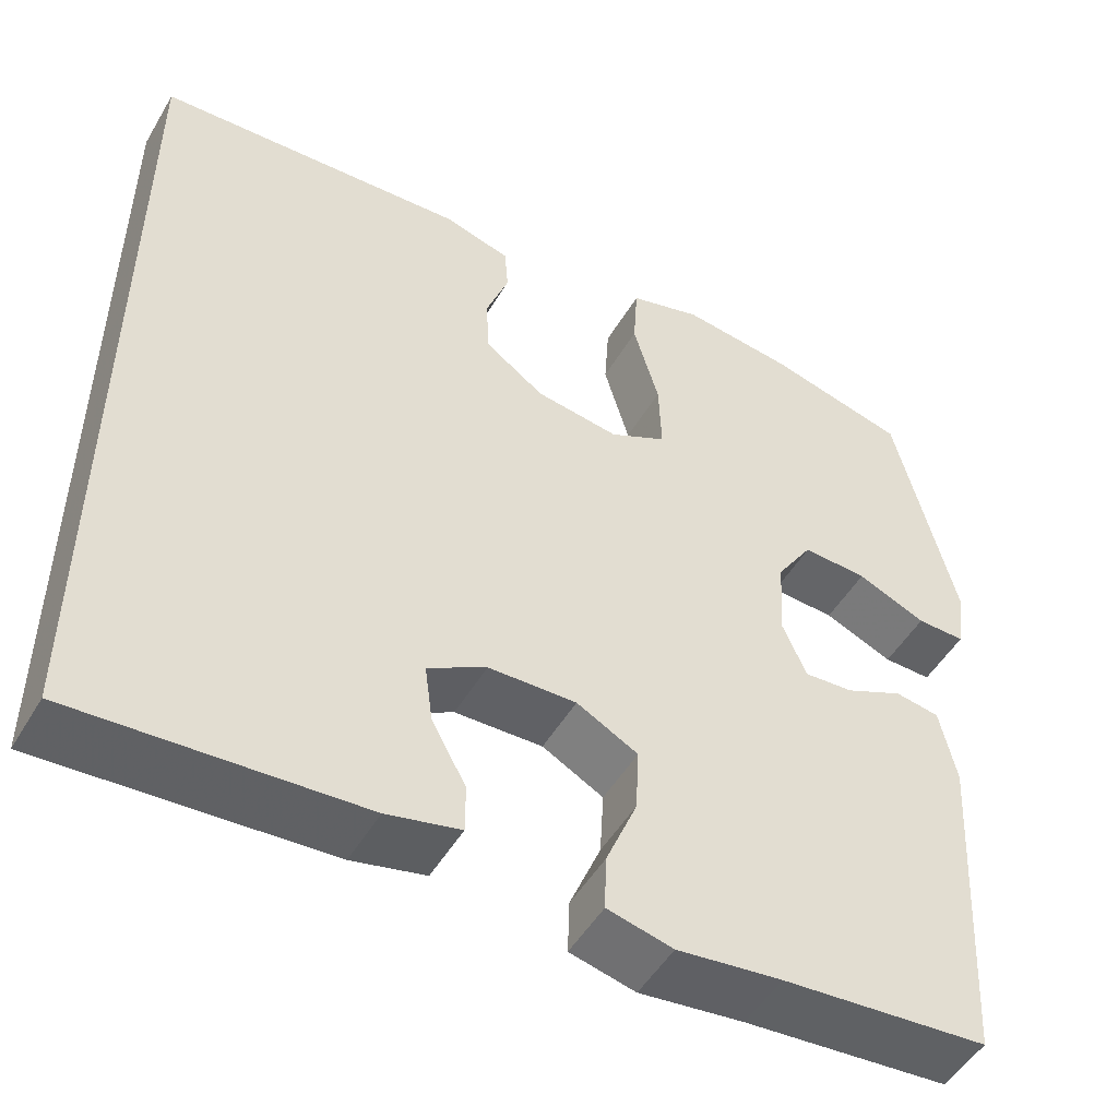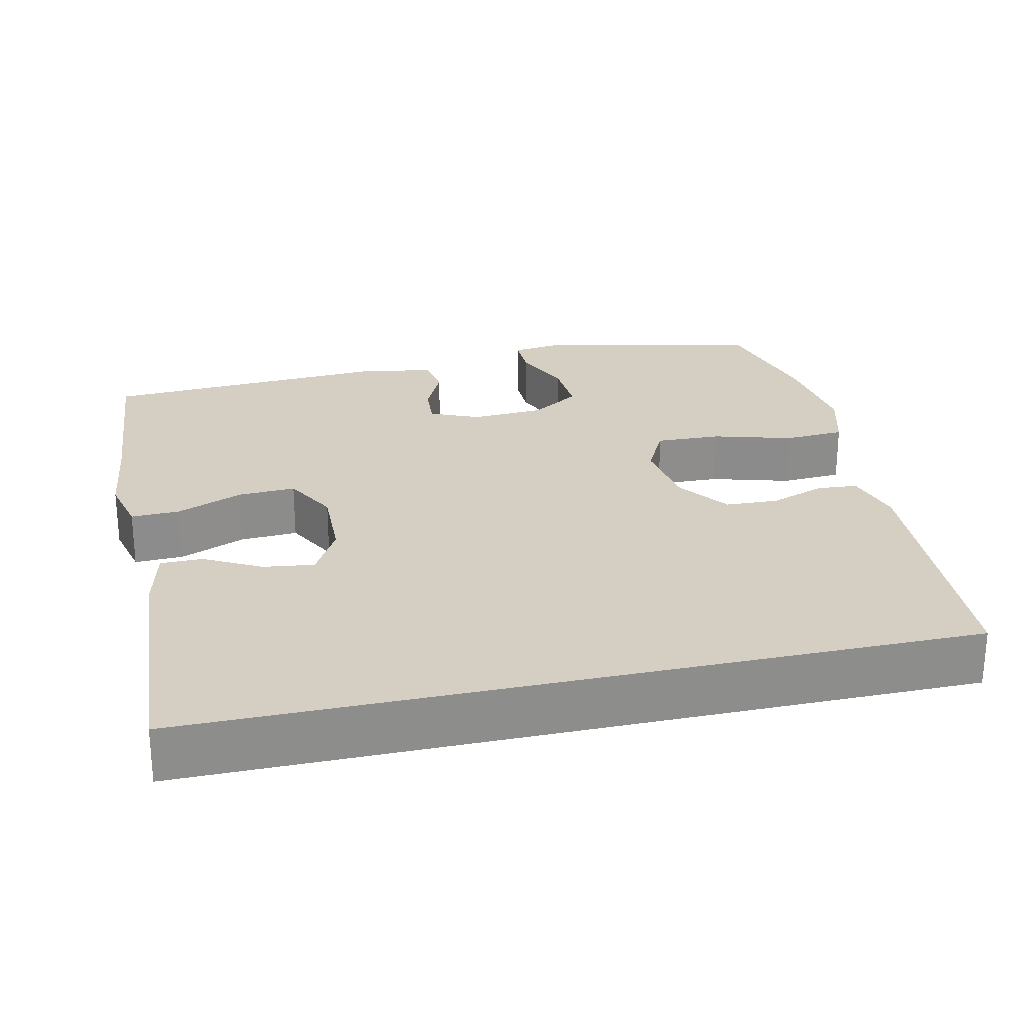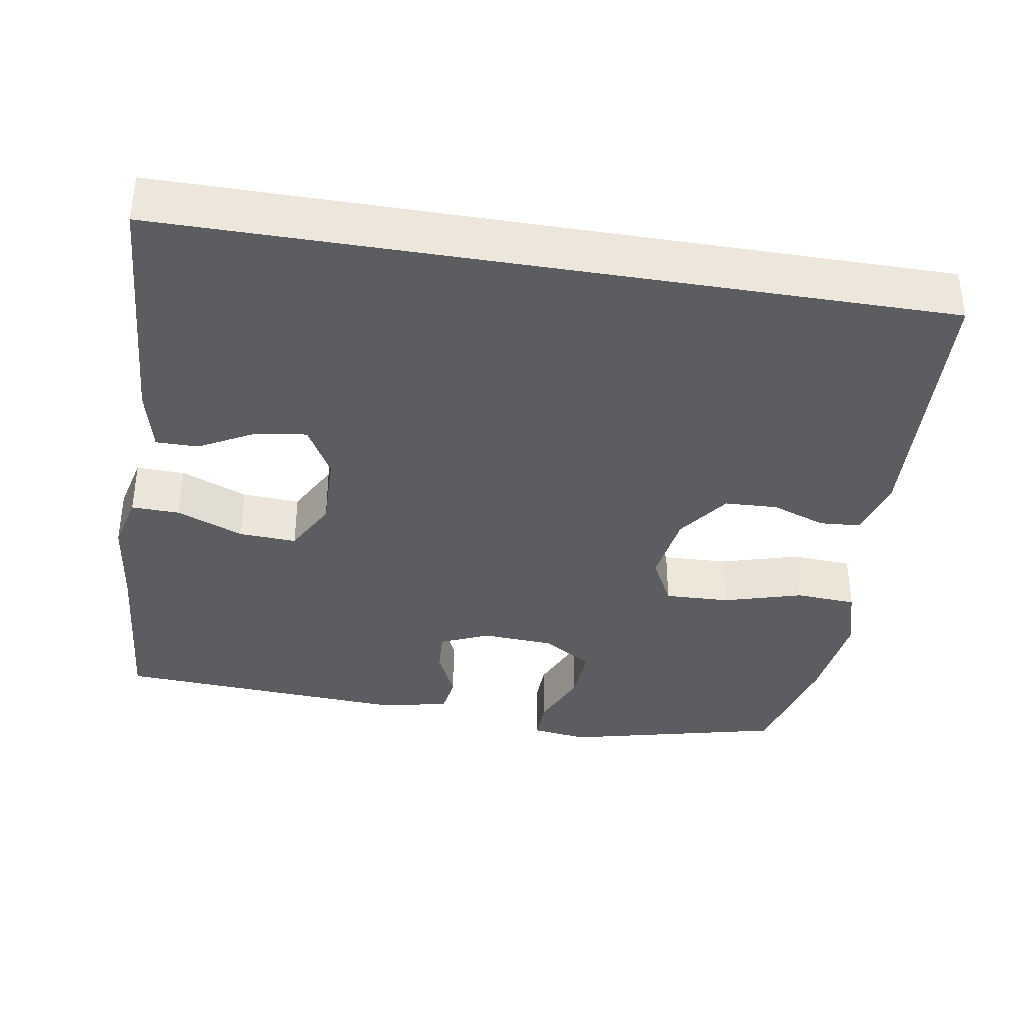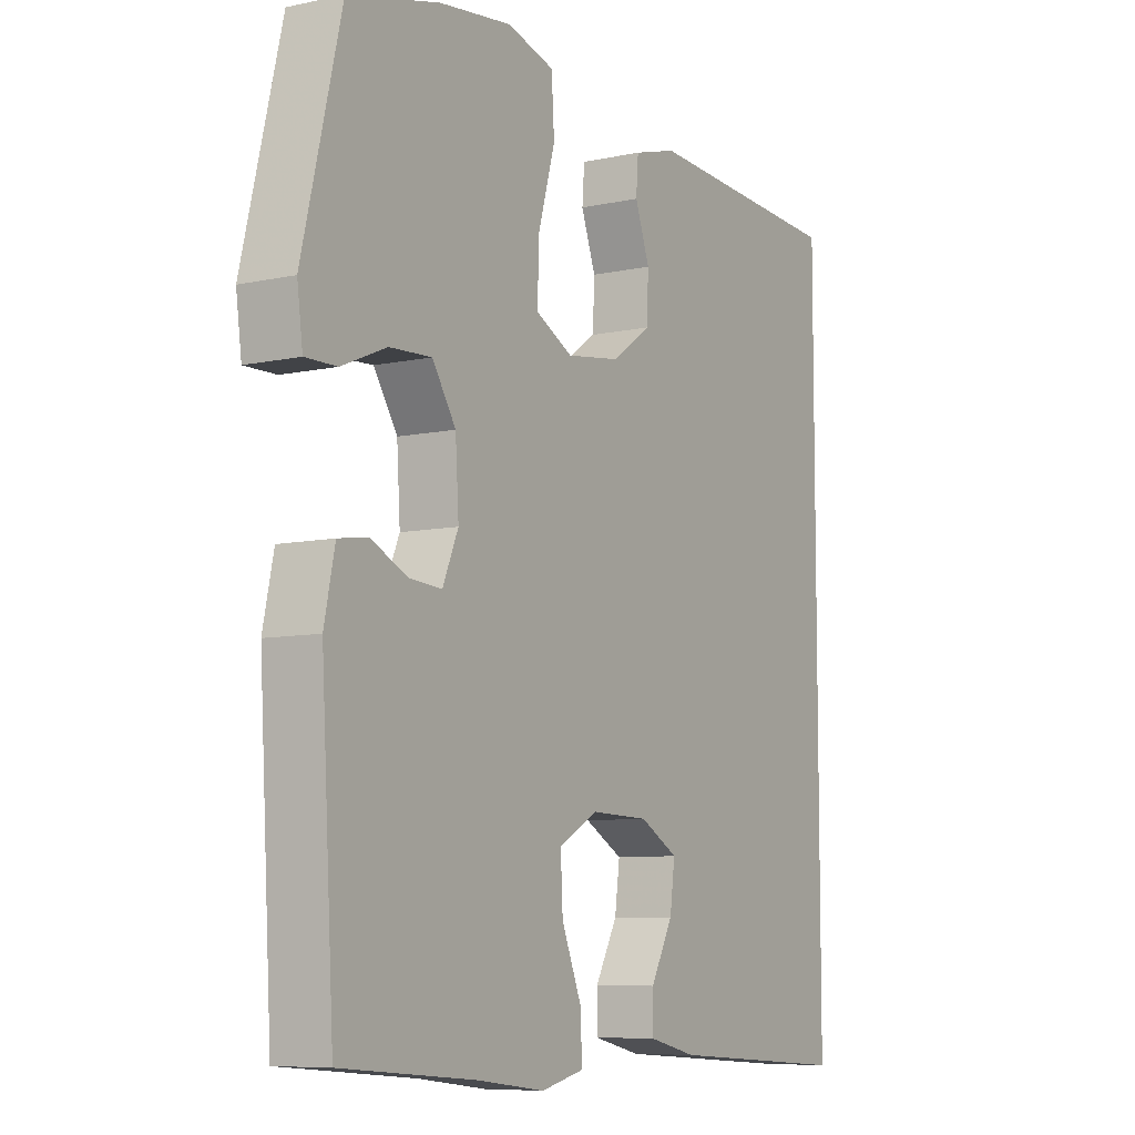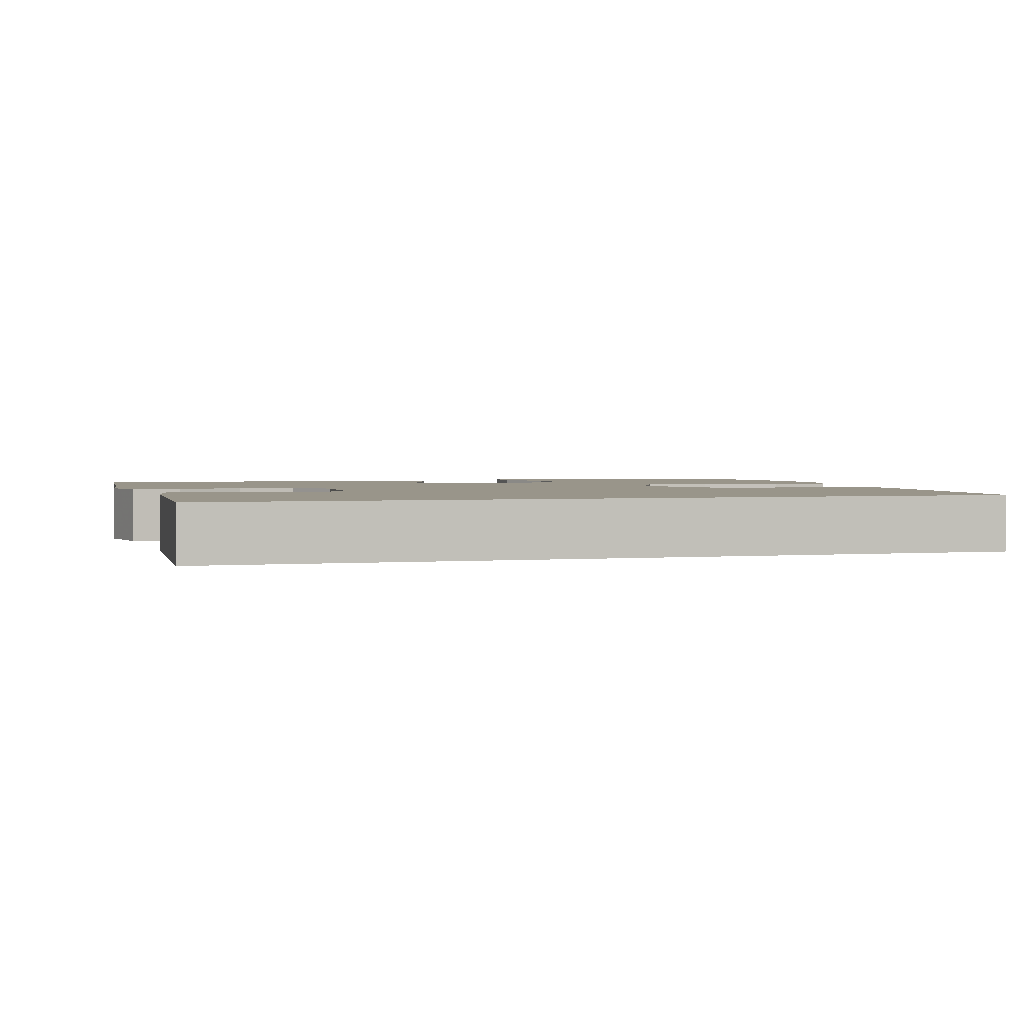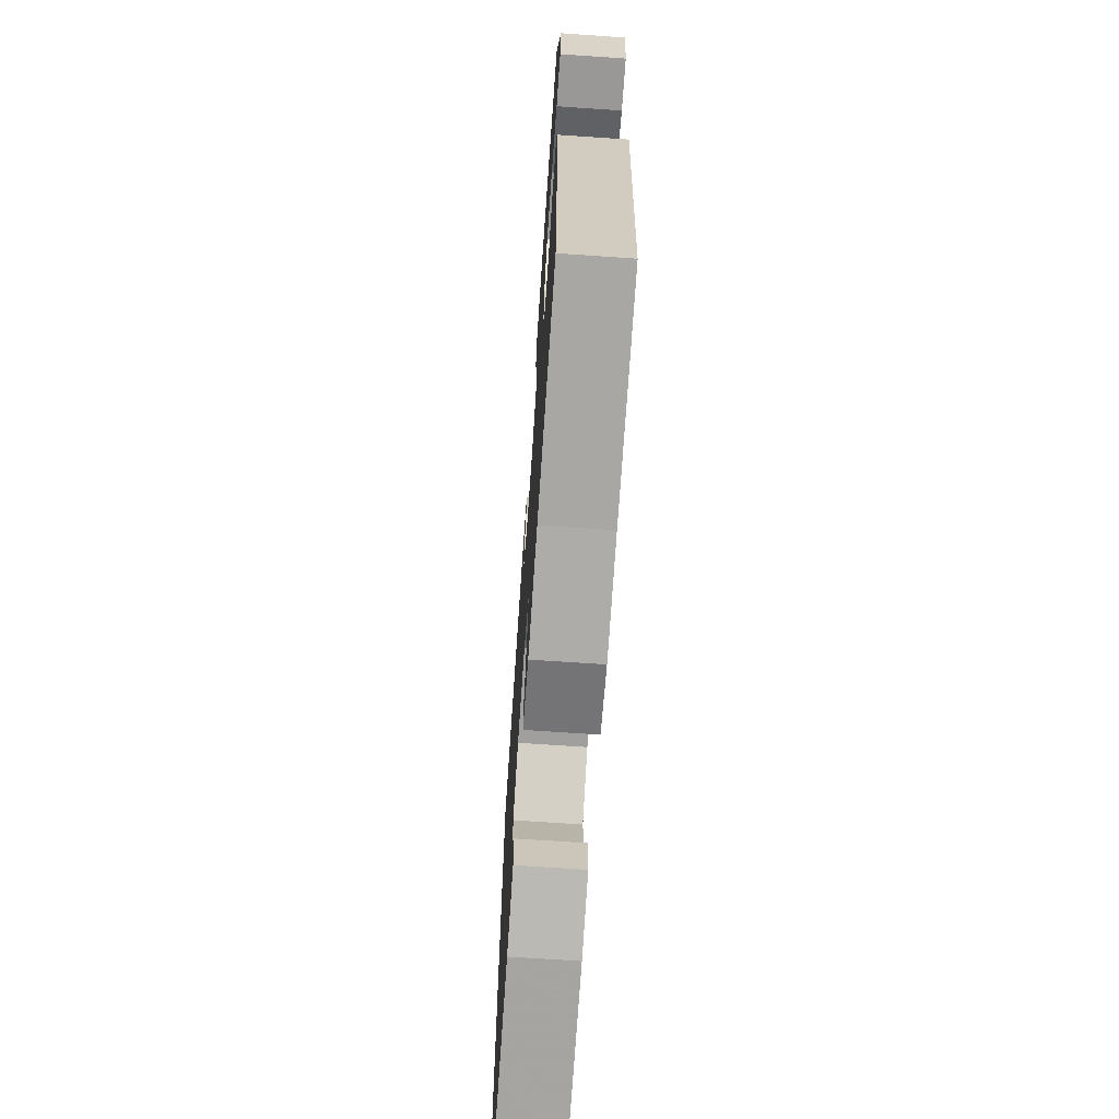
<metadata>
{"format":"obj","ext":"obj","renderer":"f3d","projection":"perspective","resolution":1024,"background":"white","views":[{"elev":-50.2,"azim":-29.7,"up":"+Z"},{"elev":25.7,"azim":-102.7,"up":"+Y"},{"elev":-37.0,"azim":-99.4,"up":"+Y"},{"elev":-8.0,"azim":121.1,"up":"+Z"},{"elev":2.1,"azim":-106.4,"up":"+Y"},{"elev":-69.7,"azim":86.1,"up":"+Z"}]}
</metadata>
<code>
v -0.5 0.07 -0.531
v -0.5 0.07 0.49
v -0.137 0.07 0.51
v -0.06 0.07 0.488
v -0.056 0.07 0.434
v -0.082 0.07 0.362
v -0.079 0.07 0.292
v -0.01 0.07 0.243
v 0.087 0.07 0.229
v 0.153 0.07 0.263
v 0.15 0.07 0.349
v 0.12 0.07 0.453
v 0.125 0.07 0.533
v 0.209 0.07 0.557
v 0.338 0.07 0.541
v 0.5 0.07 0.5
v 0.569 0.07 0.213
v 0.559 0.07 0.139
v 0.503 0.07 0.14
v 0.423 0.07 0.174
v 0.348 0.07 0.178
v 0.306 0.07 0.113
v 0.3 0.07 0.017
v 0.328 0.07 -0.048
v 0.385 0.07 -0.044
v 0.452 0.07 -0.013
v 0.504 0.07 -0.021
v 0.523 0.07 -0.111
v 0.5 0.07 -0.5
v 0.261 0.07 -0.52
v 0.14 0.07 -0.535
v 0.064 0.07 -0.517
v 0.066 0.07 -0.453
v 0.102 0.07 -0.365
v 0.106 0.07 -0.289
v 0.035 0.07 -0.251
v -0.067 0.07 -0.254
v -0.135 0.07 -0.292
v -0.126 0.07 -0.359
v -0.086 0.07 -0.433
v -0.086 0.07 -0.489
v -0.171 0.07 -0.509
v -0.5 0 -0.531
v -0.5 0 0.49
v -0.137 0 0.51
v -0.06 0 0.488
v -0.056 0 0.434
v -0.082 0 0.362
v -0.079 0 0.292
v -0.01 0 0.243
v 0.087 0 0.229
v 0.153 0 0.263
v 0.15 0 0.349
v 0.12 0 0.453
v 0.125 0 0.533
v 0.209 0 0.557
v 0.338 0 0.541
v 0.5 0 0.5
v 0.569 0 0.213
v 0.559 0 0.139
v 0.503 0 0.14
v 0.423 0 0.174
v 0.348 0 0.178
v 0.306 0 0.113
v 0.3 0 0.017
v 0.328 0 -0.048
v 0.385 0 -0.044
v 0.452 0 -0.013
v 0.504 0 -0.021
v 0.523 0 -0.111
v 0.5 0 -0.5
v 0.261 0 -0.52
v 0.14 0 -0.535
v 0.064 0 -0.517
v 0.066 0 -0.453
v 0.102 0 -0.365
v 0.106 0 -0.289
v 0.035 0 -0.251
v -0.067 0 -0.254
v -0.135 0 -0.292
v -0.126 0 -0.359
v -0.086 0 -0.433
v -0.086 0 -0.489
v -0.171 0 -0.509
f 39 40 41 42
f 38 39 42 1
f 31 32 33 34
f 30 31 34 35
f 29 30 35
f 28 29 35
f 25 26 27 28
f 24 25 28 35
f 23 24 35 36
f 17 18 19 20
f 17 20 21
f 16 17 21
f 15 16 21 22
f 11 12 13 14
f 10 11 14 15
f 3 4 5 6
f 3 6 7
f 38 1 2 3
f 37 38 3 7
f 22 23 36 37
f 10 15 22 37
f 9 10 37
f 8 9 37
f 7 8 37
f 84 83 82 81
f 43 84 81 80
f 76 75 74 73
f 77 76 73 72
f 77 72 71
f 77 71 70
f 70 69 68 67
f 77 70 67 66
f 78 77 66 65
f 62 61 60 59
f 63 62 59
f 63 59 58
f 64 63 58 57
f 56 55 54 53
f 57 56 53 52
f 48 47 46 45
f 49 48 45
f 45 44 43 80
f 49 45 80 79
f 79 78 65 64
f 79 64 57 52
f 79 52 51
f 79 51 50
f 79 50 49
f 1 43 44 2
f 2 44 45 3
f 3 45 46 4
f 4 46 47 5
f 5 47 48 6
f 6 48 49 7
f 7 49 50 8
f 8 50 51 9
f 9 51 52 10
f 10 52 53 11
f 11 53 54 12
f 12 54 55 13
f 13 55 56 14
f 14 56 57 15
f 15 57 58 16
f 16 58 59 17
f 17 59 60 18
f 18 60 61 19
f 19 61 62 20
f 20 62 63 21
f 21 63 64 22
f 22 64 65 23
f 23 65 66 24
f 24 66 67 25
f 25 67 68 26
f 26 68 69 27
f 27 69 70 28
f 28 70 71 29
f 29 71 72 30
f 30 72 73 31
f 31 73 74 32
f 32 74 75 33
f 33 75 76 34
f 34 76 77 35
f 35 77 78 36
f 36 78 79 37
f 37 79 80 38
f 38 80 81 39
f 39 81 82 40
f 40 82 83 41
f 41 83 84 42
f 42 84 43 1

</code>
